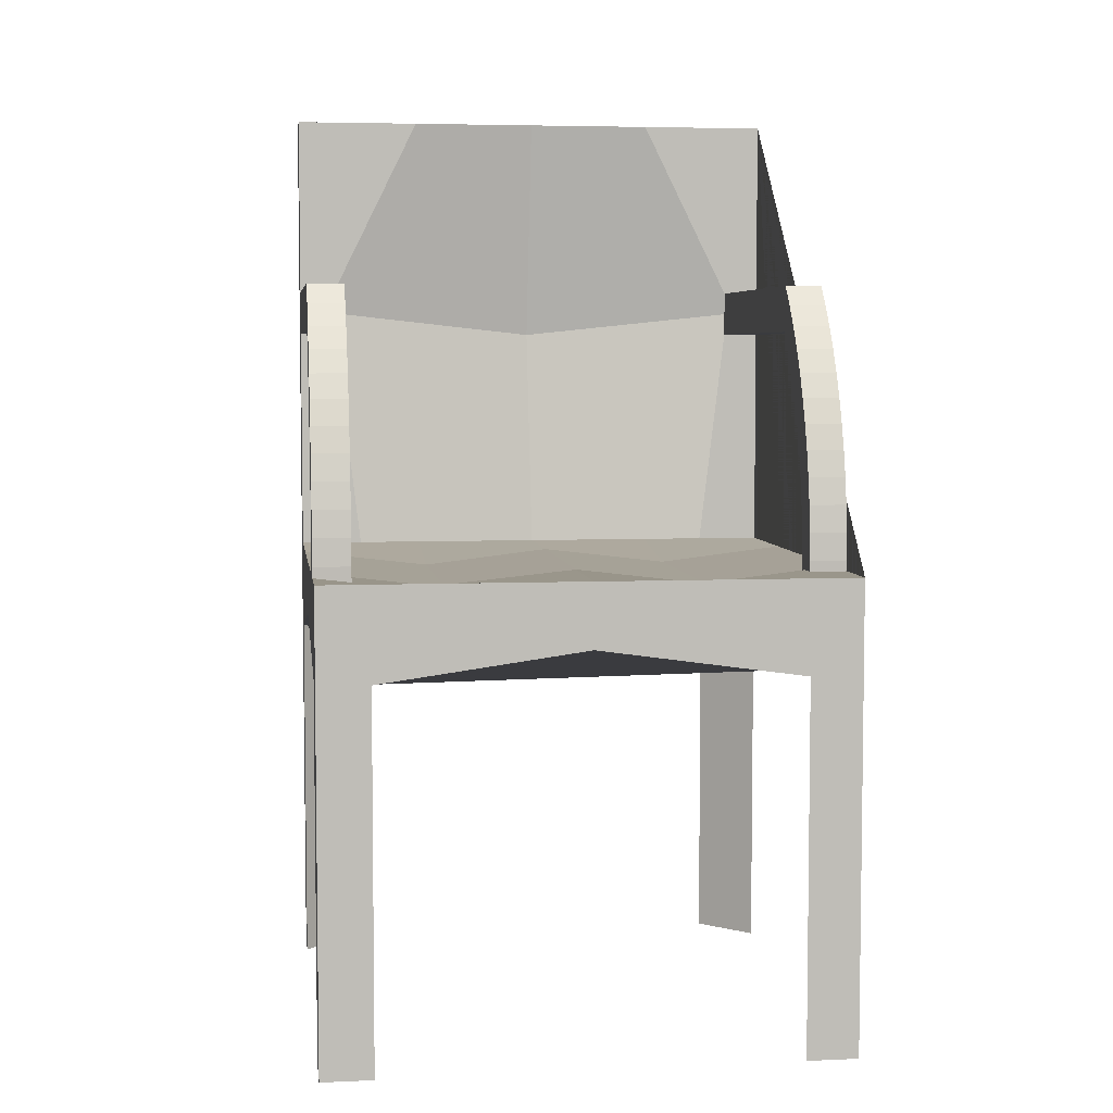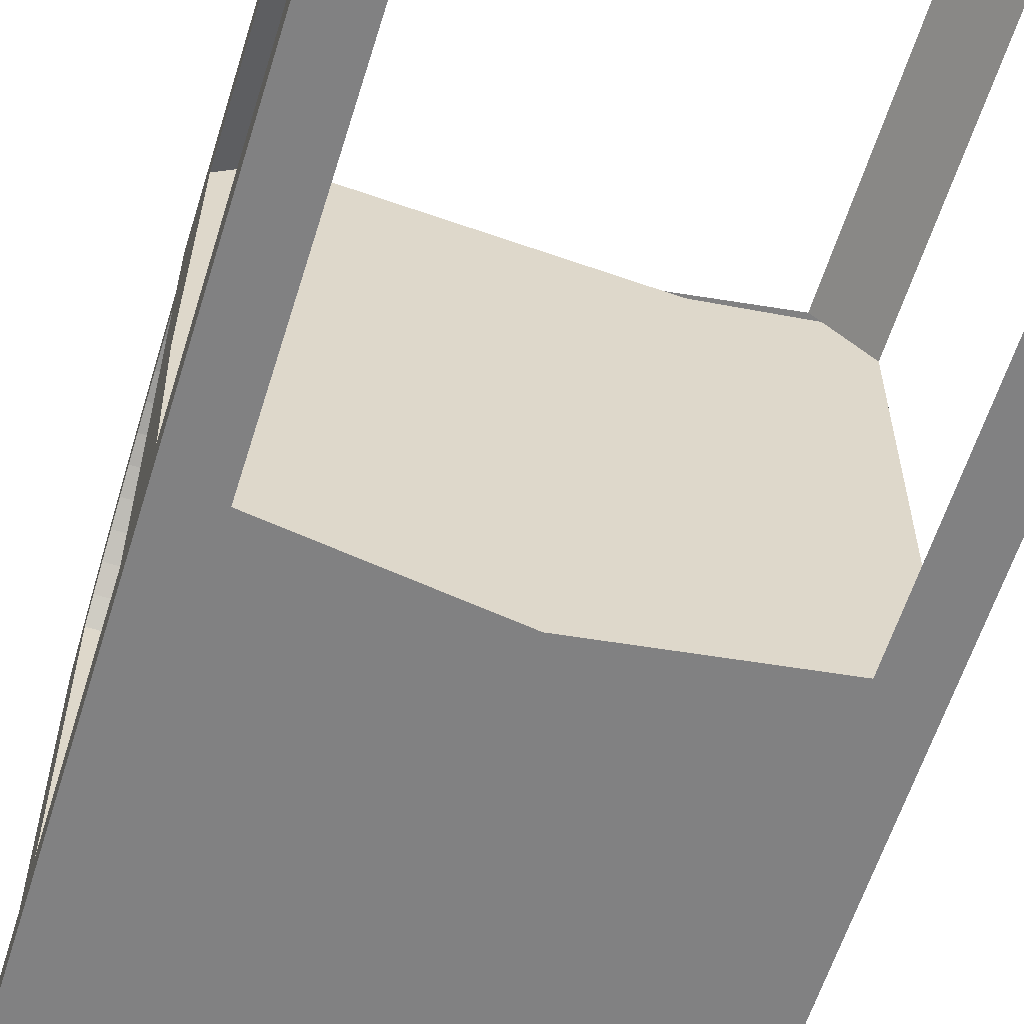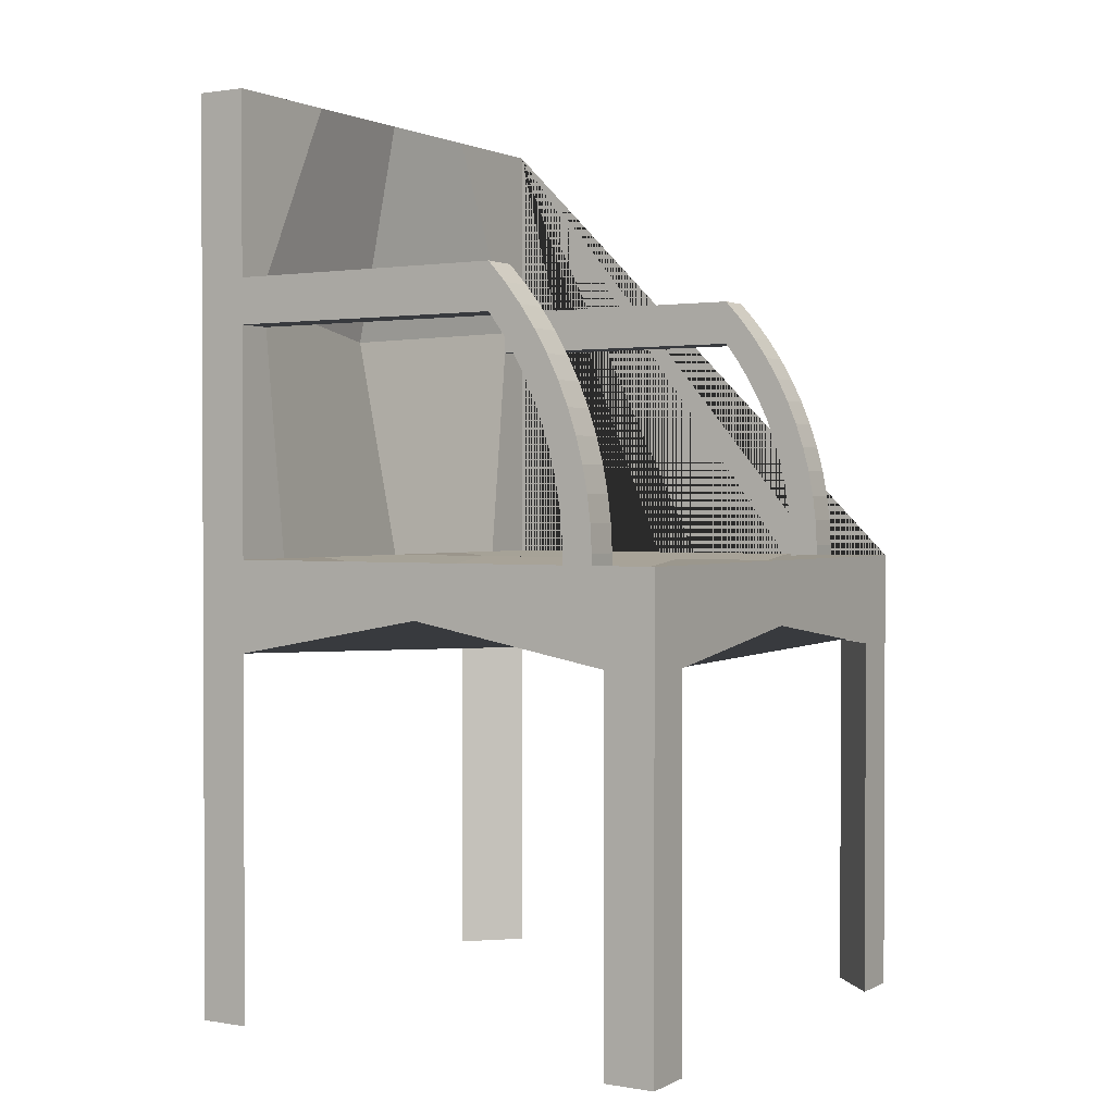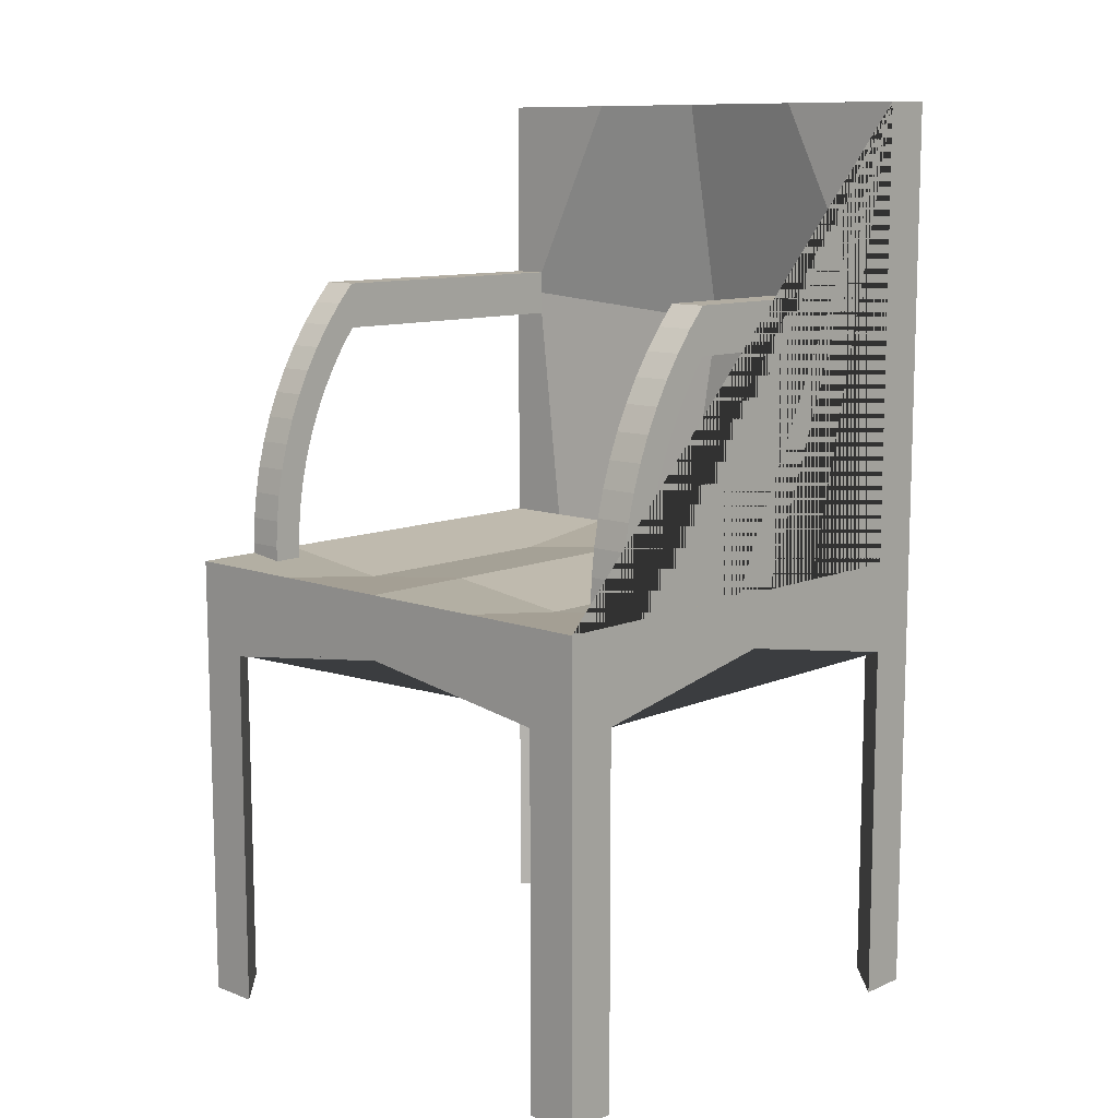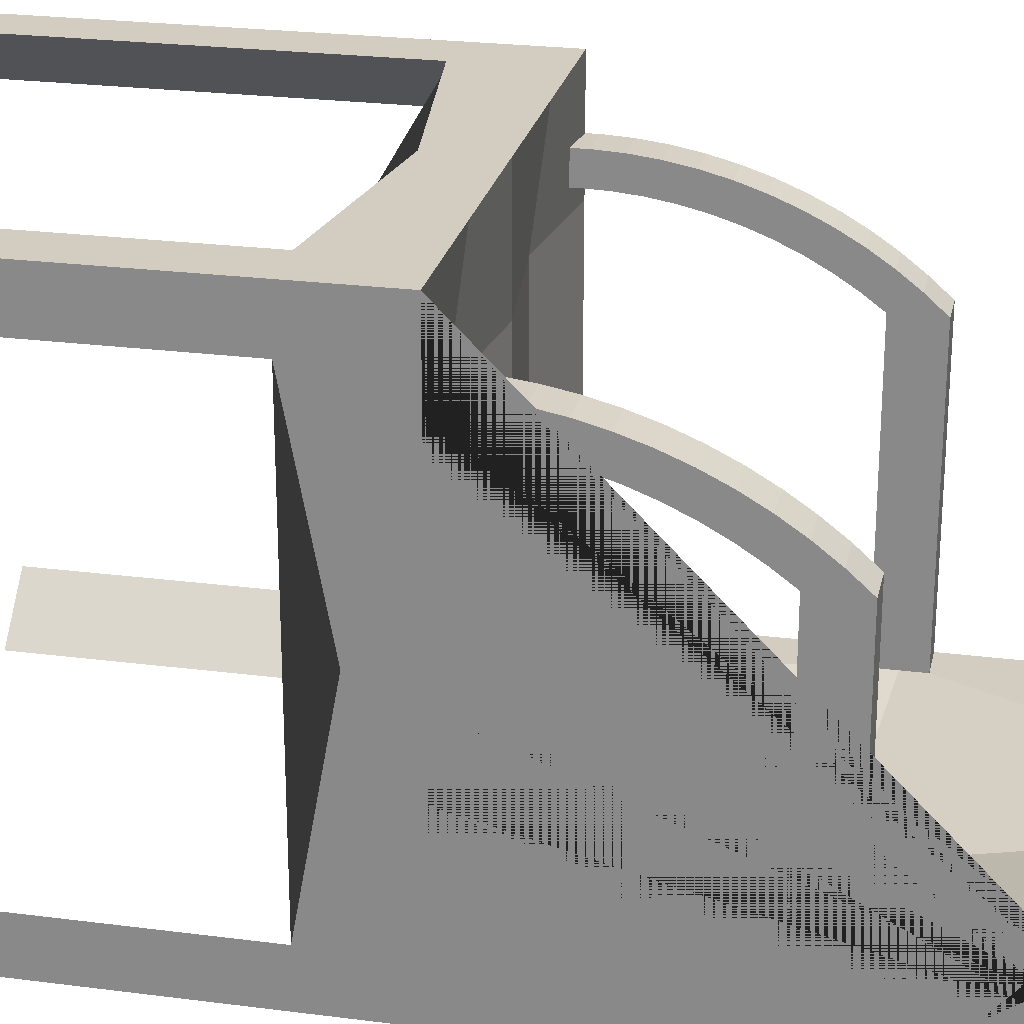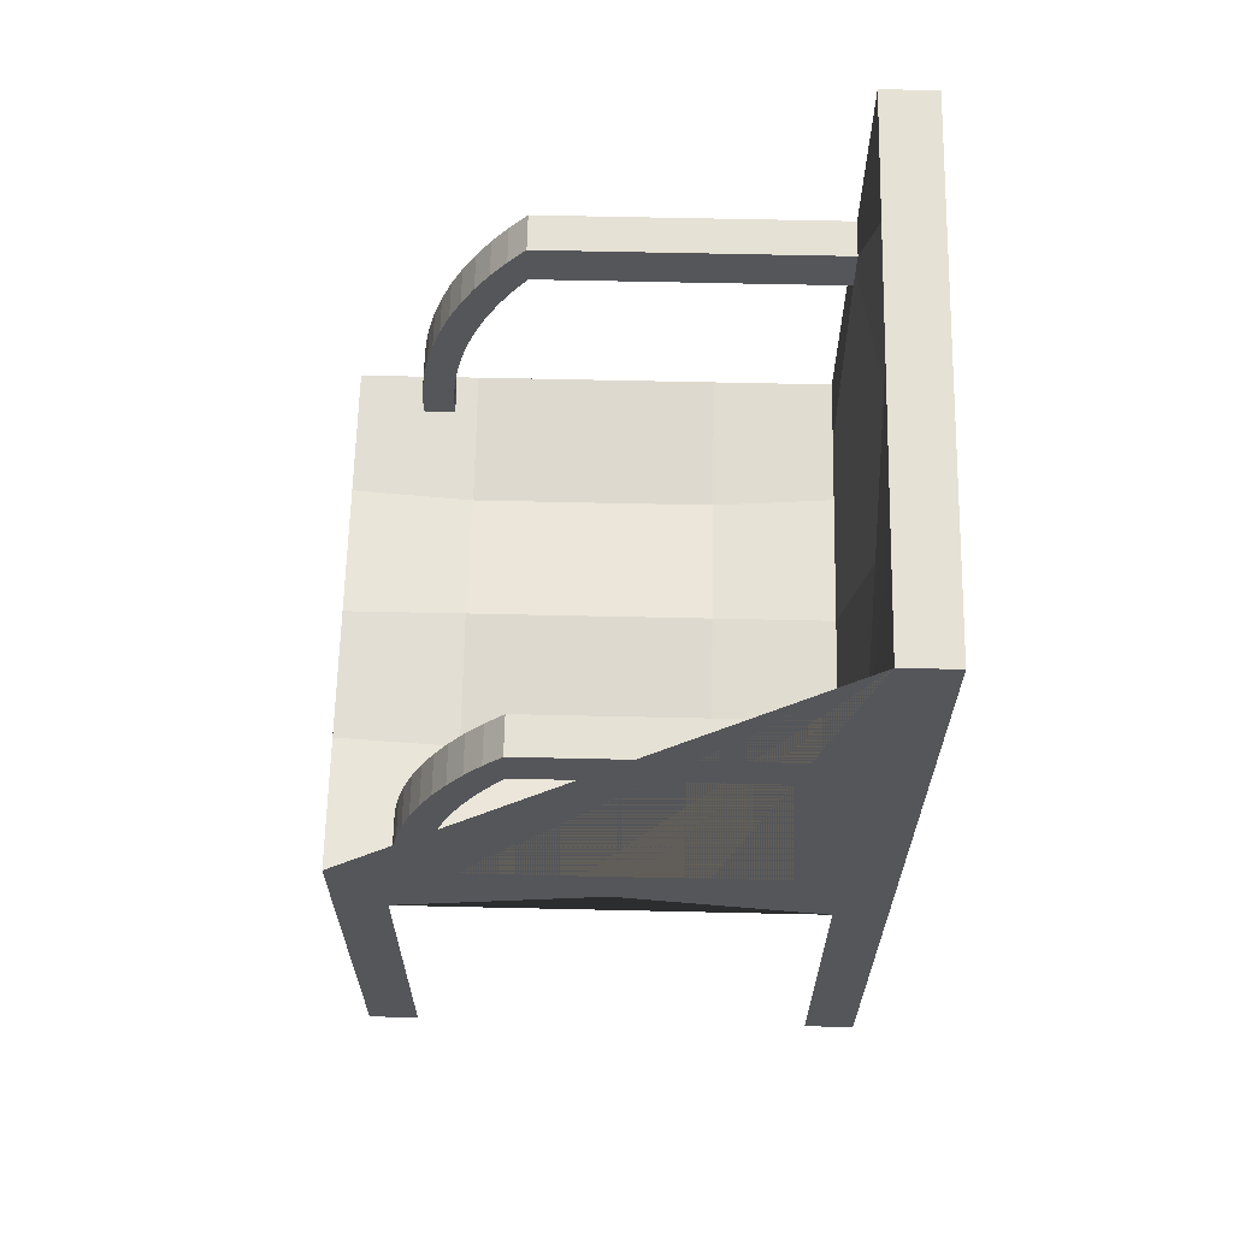
<metadata>
{"format":"obj","ext":"obj","renderer":"f3d","projection":"perspective","resolution":1024,"background":"white","views":[{"elev":5.2,"azim":-7.8,"up":"+Y"},{"elev":-60.4,"azim":-17.3,"up":"+Z"},{"elev":1.4,"azim":-58.6,"up":"+Y"},{"elev":10.6,"azim":43.2,"up":"+Y"},{"elev":24.3,"azim":102.1,"up":"+Z"},{"elev":64.5,"azim":91.3,"up":"+Y"}]}
</metadata>
<code>
o Cubo.016_Cubo.018
v -4.205 0.06937 -5.002
v -4.205 0.9694 -5.002
v -3.705 0.06937 -5.002
v -3.705 0.9694 -5.002
v -4.205 0.06937 -4.502
v -3.705 0.06937 -4.502
v -3.755 0.06937 -5.002
v -4.155 0.06937 -5.002
v -4.205 0.1594 -5.002
v -4.205 0.2494 -5.002
v -4.205 0.3394 -5.002
v -4.205 0.4294 -5.002
v -4.155 0.06937 -4.502
v -3.755 0.06937 -4.502
v -4.205 0.5194 -4.502
v -4.205 0.4294 -4.502
v -4.205 0.3394 -4.502
v -4.205 0.2494 -4.502
v -4.205 0.1594 -4.502
v -4.205 0.06937 -4.952
v -4.205 0.06937 -4.552
v -4.205 0.9694 -4.952
v -3.705 0.4294 -5.002
v -3.705 0.3394 -5.002
v -3.705 0.2494 -5.002
v -3.705 0.1594 -5.002
v -3.705 0.06937 -4.552
v -3.705 0.06937 -4.952
v -3.705 0.9694 -4.952
v -3.705 0.5194 -4.502
v -3.705 0.4294 -4.502
v -3.705 0.3394 -4.502
v -3.705 0.2494 -4.502
v -3.705 0.1594 -4.502
v -3.705 0.7894 -4.952
v -3.705 0.5194 -4.952
v -3.705 0.4294 -4.552
v -3.705 0.4294 -4.952
v -3.705 0.3394 -4.552
v -3.705 0.3394 -4.952
v -3.705 0.2494 -4.552
v -3.705 0.2494 -4.952
v -3.705 0.1594 -4.552
v -3.705 0.1594 -4.952
v -4.205 0.1594 -4.552
v -4.205 0.1594 -4.952
v -4.205 0.2494 -4.552
v -4.205 0.2494 -4.952
v -4.205 0.3394 -4.552
v -4.205 0.3394 -4.952
v -4.205 0.4294 -4.552
v -4.205 0.4294 -4.952
v -4.205 0.5194 -4.952
v -4.205 0.7894 -4.952
v -3.755 0.1594 -4.502
v -4.155 0.1594 -4.502
v -3.755 0.2494 -4.502
v -4.155 0.2494 -4.502
v -3.755 0.3394 -4.502
v -4.155 0.3394 -4.502
v -3.755 0.4294 -4.502
v -4.155 0.4294 -4.502
v -4.155 0.1594 -5.002
v -3.755 0.1594 -5.002
v -4.155 0.2494 -5.002
v -3.755 0.2494 -5.002
v -4.155 0.3394 -5.002
v -3.755 0.3394 -5.002
v -4.155 0.4294 -5.002
v -3.755 0.4294 -5.002
v -3.705 0.7444 -4.952
v -3.741 0.7894 -4.952
v -3.741 0.7444 -4.952
v -4.17 0.7894 -4.952
v -4.205 0.7444 -4.952
v -4.17 0.7444 -4.952
v -4.17 0.7894 -4.67
v -4.205 0.7894 -4.67
v -3.705 0.7444 -4.67
v -3.705 0.7894 -4.67
v -3.741 0.7894 -4.67
v -3.741 0.7444 -4.67
v -4.205 0.7444 -4.67
v -4.17 0.7444 -4.67
v -4.17 0.7698 -4.653
v -4.205 0.7698 -4.653
v -3.705 0.7249 -4.656
v -3.705 0.7698 -4.653
v -3.741 0.7698 -4.653
v -3.741 0.7249 -4.656
v -4.205 0.7249 -4.656
v -4.17 0.7249 -4.656
v -4.17 0.7492 -4.637
v -4.205 0.7492 -4.637
v -3.705 0.7046 -4.643
v -3.705 0.7492 -4.637
v -3.741 0.7492 -4.637
v -3.741 0.7046 -4.643
v -4.205 0.7046 -4.643
v -4.17 0.7046 -4.643
v -4.17 0.7275 -4.623
v -4.205 0.7275 -4.623
v -3.705 0.6834 -4.632
v -3.705 0.7275 -4.623
v -3.741 0.7275 -4.623
v -3.741 0.6834 -4.632
v -4.205 0.6834 -4.632
v -4.17 0.6834 -4.632
v -4.17 0.7049 -4.609
v -4.205 0.7049 -4.609
v -3.705 0.6615 -4.621
v -3.705 0.7049 -4.609
v -3.741 0.7049 -4.609
v -3.741 0.6615 -4.621
v -4.205 0.6615 -4.621
v -4.17 0.6615 -4.621
v -4.17 0.6815 -4.598
v -4.205 0.6815 -4.598
v -3.705 0.639 -4.613
v -3.705 0.6815 -4.598
v -3.741 0.6815 -4.598
v -3.741 0.639 -4.613
v -4.205 0.639 -4.613
v -4.17 0.639 -4.613
v -4.17 0.6573 -4.588
v -4.205 0.6573 -4.588
v -3.705 0.616 -4.606
v -3.705 0.6573 -4.588
v -3.741 0.6573 -4.588
v -3.741 0.616 -4.606
v -4.205 0.616 -4.606
v -4.17 0.616 -4.606
v -4.17 0.6326 -4.58
v -4.205 0.6326 -4.58
v -3.705 0.5925 -4.6
v -3.705 0.6326 -4.58
v -3.741 0.6326 -4.58
v -3.741 0.5925 -4.6
v -4.205 0.5925 -4.6
v -4.17 0.5925 -4.6
v -4.17 0.6073 -4.573
v -4.205 0.6073 -4.573
v -3.705 0.5687 -4.596
v -3.705 0.6073 -4.573
v -3.741 0.6073 -4.573
v -3.741 0.5687 -4.596
v -4.205 0.5687 -4.596
v -4.17 0.5687 -4.596
v -4.17 0.5816 -4.568
v -4.205 0.5816 -4.568
v -3.705 0.5447 -4.594
v -3.705 0.5816 -4.568
v -3.741 0.5816 -4.568
v -3.741 0.5447 -4.594
v -4.205 0.5447 -4.594
v -4.17 0.5447 -4.594
v -4.17 0.5557 -4.565
v -4.205 0.5557 -4.565
v -3.705 0.5205 -4.593
v -3.705 0.5557 -4.565
v -3.741 0.5557 -4.565
v -3.741 0.5205 -4.593
v -4.205 0.5205 -4.593
v -4.17 0.5205 -4.593
v -4.17 0.5296 -4.564
v -4.205 0.5296 -4.564
v -3.705 0.4964 -4.594
v -3.705 0.5296 -4.564
v -3.741 0.5296 -4.564
v -3.741 0.4964 -4.594
v -4.205 0.4964 -4.594
v -4.17 0.4964 -4.594
v -4.17 0.5035 -4.564
v -4.205 0.5035 -4.564
v -3.705 0.4724 -4.597
v -3.705 0.5035 -4.564
v -3.741 0.5035 -4.564
v -3.741 0.4724 -4.597
v -4.205 0.4724 -4.597
v -4.17 0.4724 -4.597
v -3.705 0.5194 -4.614
v -3.705 0.5194 -4.727
v -3.705 0.5194 -4.839
v -4.205 0.5194 -4.614
v -4.205 0.5194 -4.727
v -4.205 0.5194 -4.839
v -3.83 0.5194 -4.502
v -3.955 0.5194 -4.502
v -4.08 0.5194 -4.502
v -3.83 0.5194 -4.952
v -3.955 0.5194 -4.952
v -4.08 0.5194 -4.952
v -4.08 0.5045 -4.614
v -4.08 0.5045 -4.727
v -4.08 0.5045 -4.839
v -3.955 0.5194 -4.614
v -3.955 0.5194 -4.727
v -3.955 0.5194 -4.839
v -3.83 0.5045 -4.614
v -3.83 0.5045 -4.727
v -3.83 0.5045 -4.839
v -3.705 0.6319 -4.952
v -3.955 0.9694 -4.952
v -4.188 0.7894 -4.952
v -4.143 0.5194 -4.952
v -4.205 0.6319 -4.952
v -3.723 0.7894 -4.952
v -3.723 0.7444 -4.952
v -3.741 0.7669 -4.952
v -4.188 0.7444 -4.952
v -4.17 0.7669 -4.952
v -3.768 0.5194 -4.952
v -4.08 0.9694 -4.952
v -3.83 0.9694 -4.952
v -3.955 0.7444 -4.997
v -4.205 0.4663 -4.752
v -3.705 0.4663 -4.752
v -3.955 0.4572 -4.502
v -3.955 0.4572 -5.002
v -3.955 0.4575 -4.502
v -3.955 0.4575 -5.002
v -4.205 0.9694 -4.977
v -3.955 0.9694 -5.002
v -3.705 0.9694 -4.977
v -4.143 0.9694 -4.952
v -3.893 0.9694 -4.952
v -4.018 0.9694 -4.952
v -3.768 0.9694 -4.952
f 44 28 3 26
f 29 35 71 202 36 183 182 181 30 31 37 217 38 23 4 224
f 38 40 24 23
f 40 42 25 24
f 42 44 26 25
f 31 32 39 37
f 32 33 41 39
f 33 34 43 41
f 34 6 27 43
f 4 223 2 222 22 225 213 227 203 226 214 228 29 224
f 46 48 50 52 12 11 10 9 1 20
f 53 206 75 54 22 222 2 12 52
f 5 19 45 21
f 19 18 47 45
f 18 17 49 47
f 17 16 51 49
f 15 184 185 186 53 52 216 51 16
f 13 56 19 5
f 56 58 18 19
f 58 60 17 18
f 60 62 16 17
f 6 34 55 14
f 34 33 57 55
f 33 32 59 57
f 32 31 61 59
f 30 187 188 189 15 16 62 218 61 31
f 7 64 26 3
f 64 66 25 26
f 66 68 24 25
f 68 70 23 24
f 2 223 4 23 70 219 69 12
f 1 9 63 8
f 9 10 65 63
f 10 11 67 65
f 11 12 69 67
f 201 183 36 212 190
f 73 208 71 79 82
f 72 209 73 82 81
f 77 78 86 85
f 80 81 89 88
f 71 35 80 79
f 75 210 76 84 83
f 35 207 72 81 80
f 54 75 83 78
f 76 211 74 77 84
f 74 204 54 78 77
f 89 90 98 97
f 91 92 100 99
f 84 77 85 92
f 78 83 91 86
f 82 79 87 90
f 79 80 88 87
f 83 84 92 91
f 81 82 90 89
f 95 96 104 103
f 98 95 103 106
f 88 89 97 96
f 85 86 94 93
f 92 85 93 100
f 86 91 99 94
f 90 87 95 98
f 87 88 96 95
f 102 107 115 110
f 108 101 109 116
f 99 100 108 107
f 97 98 106 105
f 96 97 105 104
f 93 94 102 101
f 100 93 101 108
f 94 99 107 102
f 112 113 121 120
f 113 114 122 121
f 106 103 111 114
f 103 104 112 111
f 107 108 116 115
f 105 106 114 113
f 104 105 113 112
f 101 102 110 109
f 121 122 130 129
f 123 124 132 131
f 109 110 118 117
f 116 109 117 124
f 110 115 123 118
f 114 111 119 122
f 111 112 120 119
f 115 116 124 123
f 130 127 135 138
f 126 131 139 134
f 120 121 129 128
f 117 118 126 125
f 124 117 125 132
f 118 123 131 126
f 122 119 127 130
f 119 120 128 127
f 140 133 141 148
f 133 134 142 141
f 127 128 136 135
f 131 132 140 139
f 129 130 138 137
f 128 129 137 136
f 125 126 134 133
f 132 125 133 140
f 145 146 154 153
f 147 148 156 155
f 134 139 147 142
f 138 135 143 146
f 135 136 144 143
f 139 140 148 147
f 137 138 146 145
f 136 137 145 144
f 155 156 164 163
f 151 152 160 159
f 144 145 153 152
f 141 142 150 149
f 148 141 149 156
f 142 147 155 150
f 146 143 151 154
f 143 144 152 151
f 158 163 171 166
f 164 157 165 172
f 153 154 162 161
f 152 153 161 160
f 149 150 158 157
f 156 149 157 164
f 150 155 163 158
f 154 151 159 162
f 165 166 174 173
f 168 169 177 176
f 162 159 167 170
f 159 160 168 167
f 163 164 172 171
f 161 162 170 169
f 160 161 169 168
f 157 158 166 165
f 180 173 174 179
f 175 176 177 178
f 172 165 173 180
f 166 171 179 174
f 170 167 175 178
f 167 168 176 175
f 171 172 180 179
f 169 170 178 177
f 37 31 220 16 51 216 52 12 221 23 38 217
f 50 67 69 52
f 1 8 20
f 20 8 63 46
f 46 63 65 48
f 48 65 67 50
f 3 28 7
f 28 44 64 7
f 44 42 66 64
f 42 40 68 66
f 40 38 70 68
f 6 14 27
f 27 14 55 43
f 43 55 57 41
f 41 57 59 39
f 39 59 61 37
f 5 21 13
f 21 45 56 13
f 45 47 58 56
f 47 49 60 58
f 49 51 62 60
f 186 195 192 205 53
f 195 198 191 192
f 198 201 190 191
f 15 189 193 184
f 184 193 194 185
f 185 194 195 186
f 189 188 196 193
f 193 196 197 194
f 194 197 198 195
f 188 187 199 196
f 196 199 200 197
f 197 200 201 198
f 187 30 181 199
f 199 181 182 200
f 200 182 183 201
f 214 72 35 29 228
f 36 71 73 212
f 205 76 75 53
f 213 225 22 54 74
f 211 76 205 191 215
f 74 211 215 203 227 213
f 209 215 191 212 73
f 203 215 209 72 214 226
l 36 190

</code>
